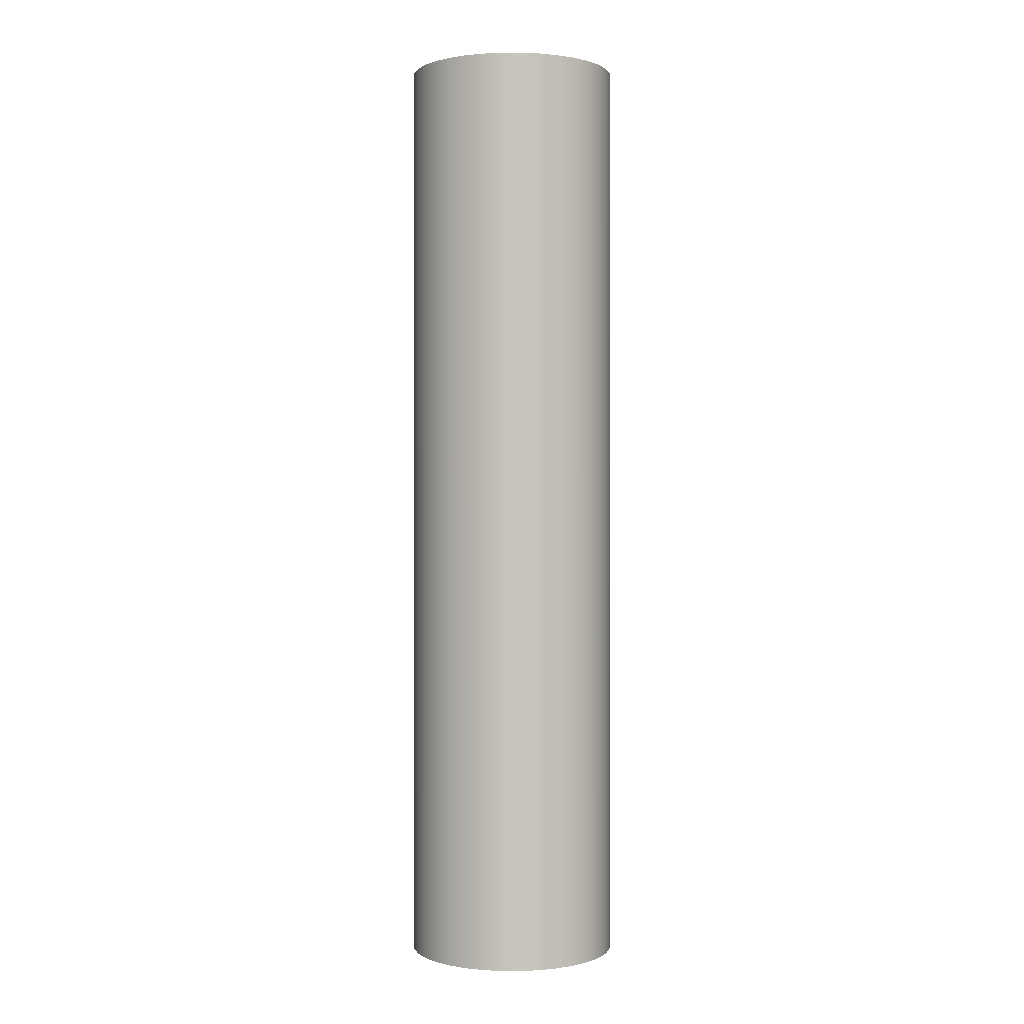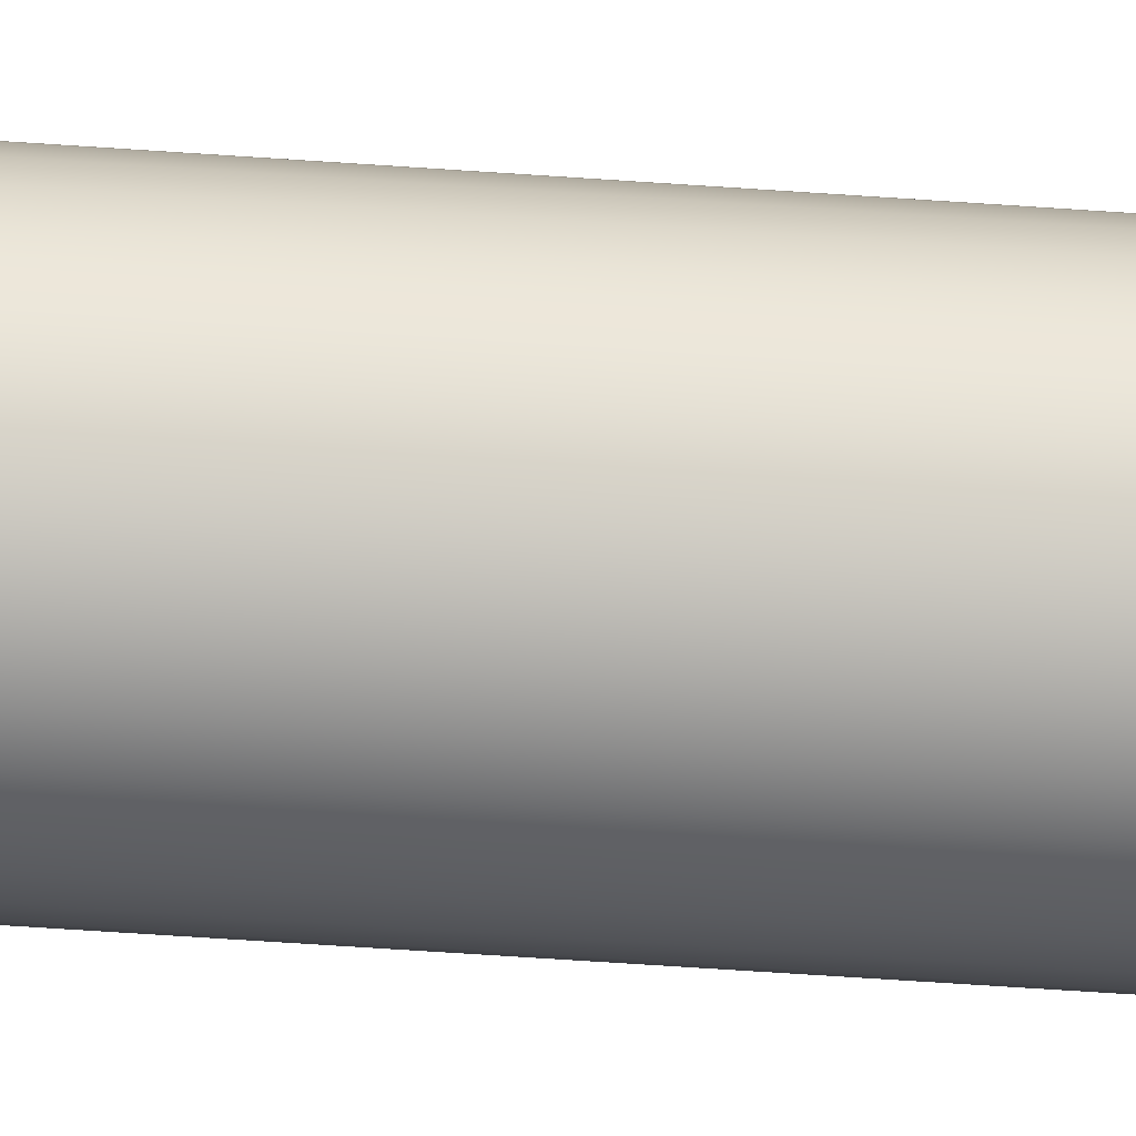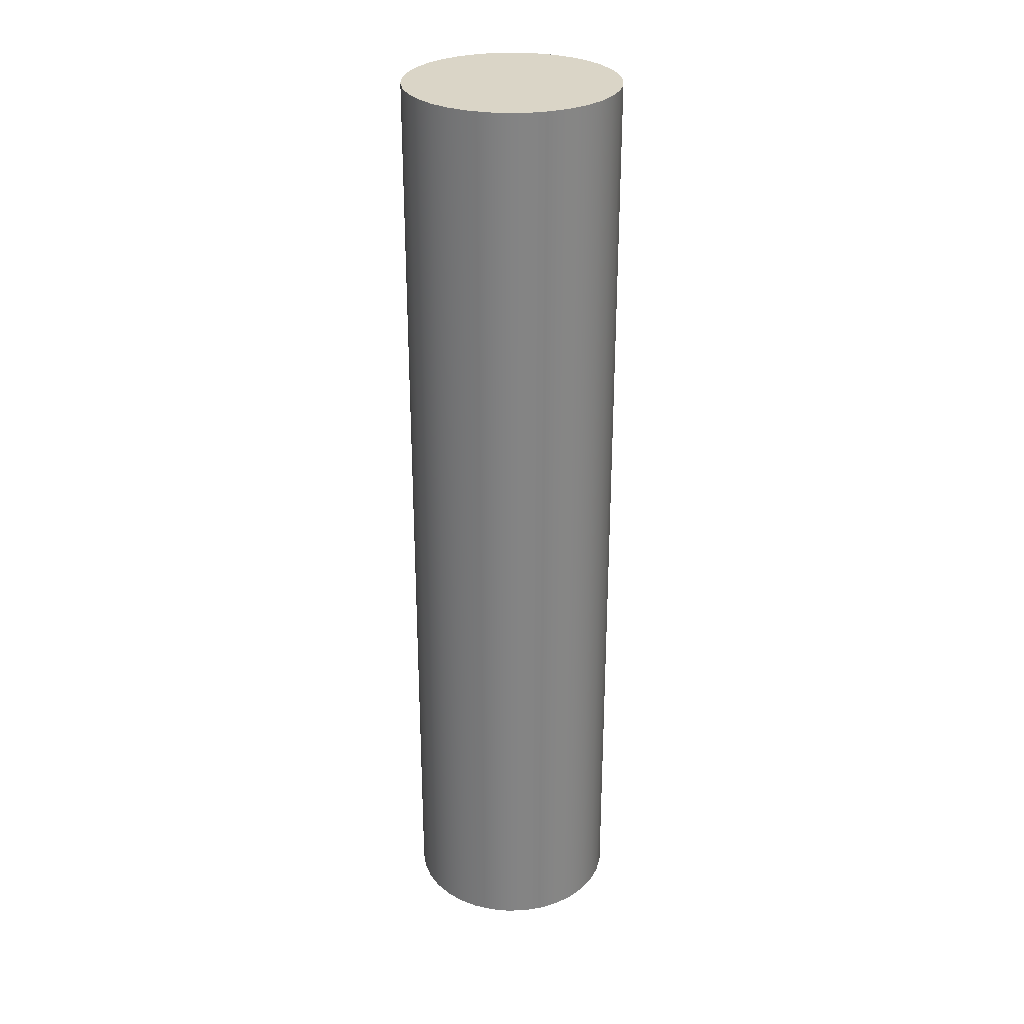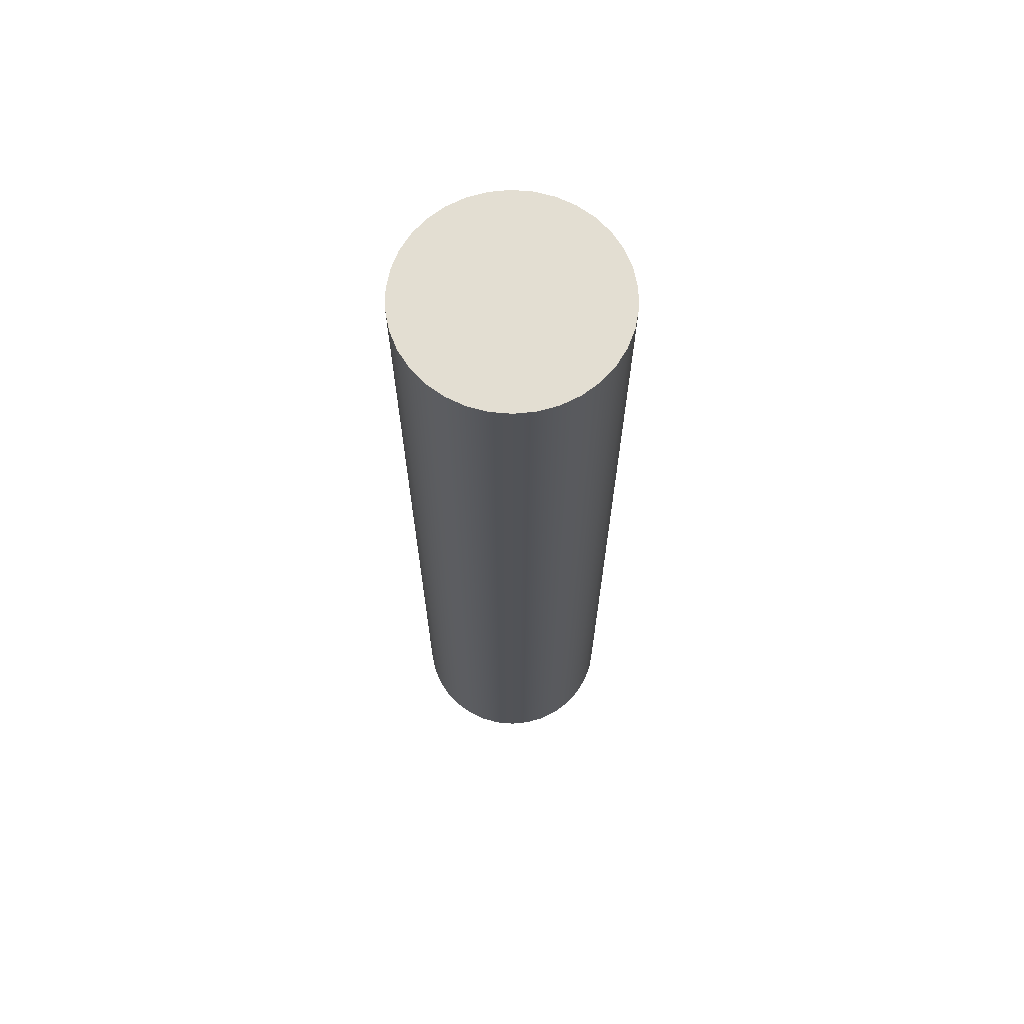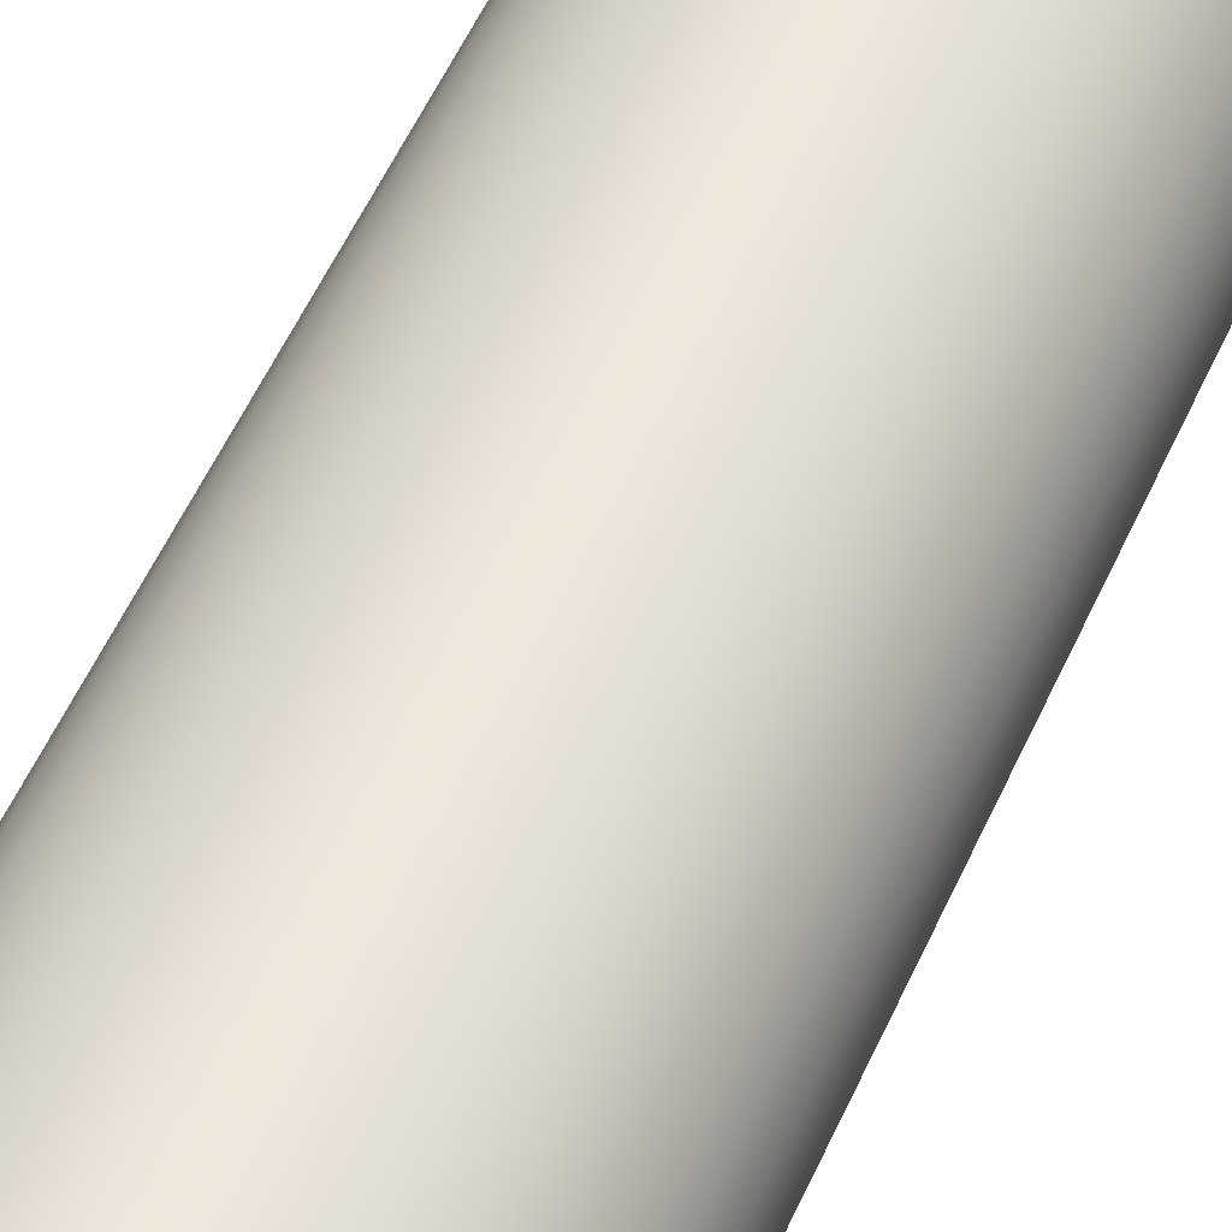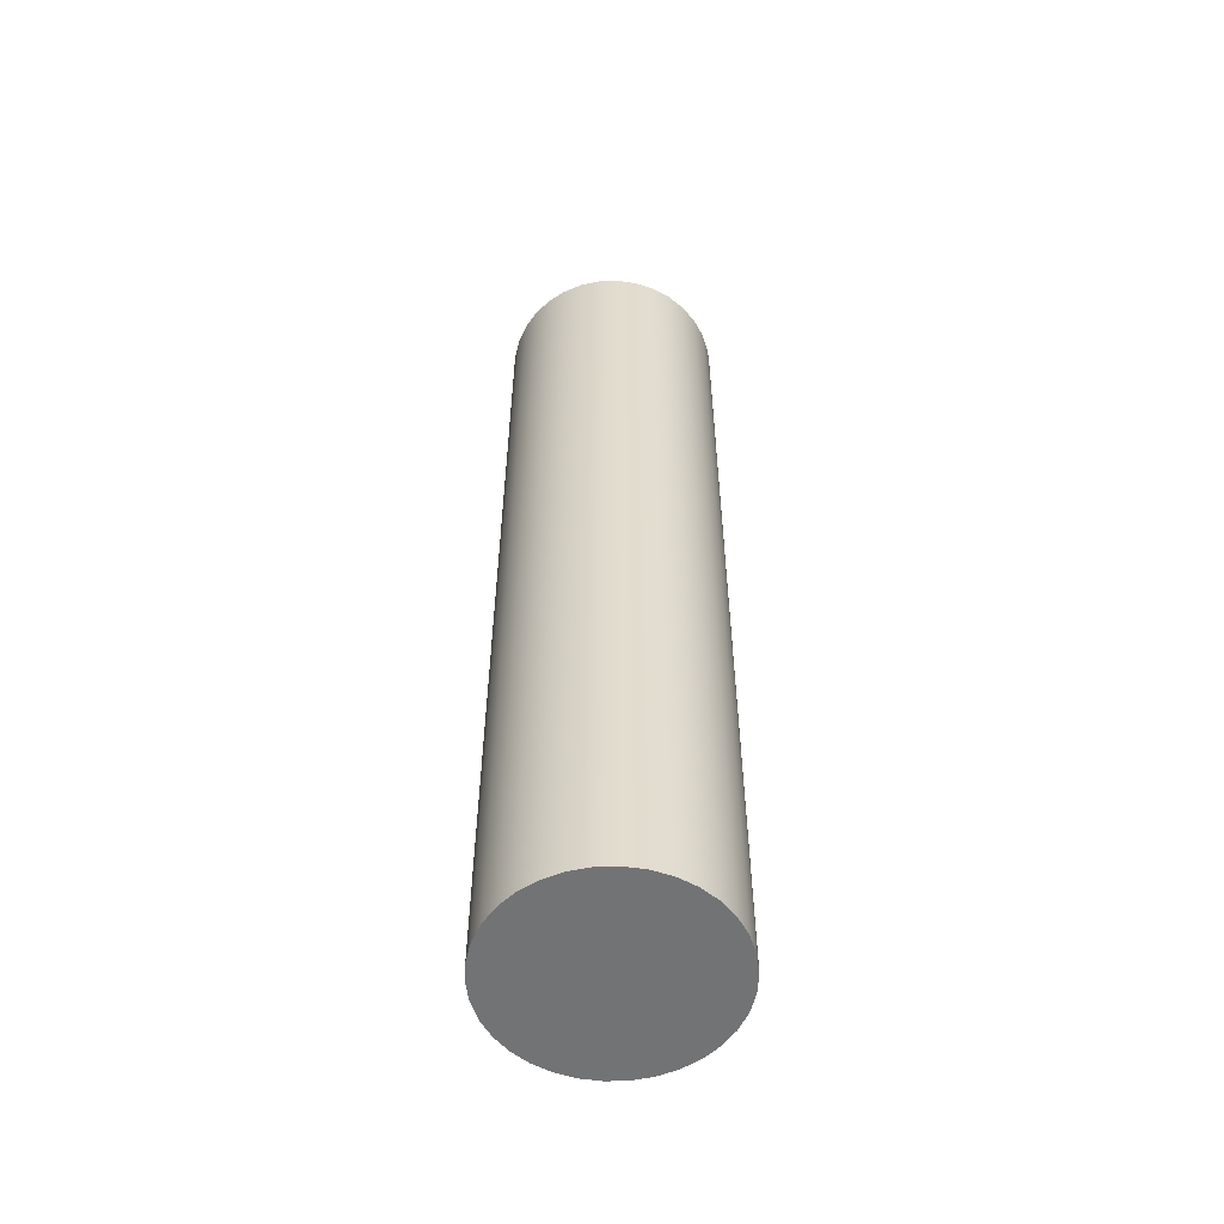
<metadata>
{"format":"obj","ext":"obj","renderer":"f3d","projection":"perspective","resolution":1024,"background":"white","views":[{"elev":0.5,"azim":127.9,"up":"+Y"},{"elev":-70.1,"azim":-93.8,"up":"+Z"},{"elev":29.0,"azim":-56.3,"up":"+Y"},{"elev":67.7,"azim":-79.8,"up":"+Y"},{"elev":51.2,"azim":-157.1,"up":"+Z"},{"elev":-55.8,"azim":86.8,"up":"+Y"}]}
</metadata>
<code>
v 5.4 0 9
v 5.41 0 8.89
v 5.441 0 8.783
v 5.49 0 8.684
v 5.557 0 8.596
v 5.638 0 8.521
v 5.733 0 8.463
v 5.836 0 8.423
v 5.945 0 8.403
v 6.055 0 8.403
v 6.164 0 8.423
v 6.267 0 8.463
v 6.362 0 8.521
v 6.443 0 8.596
v 6.51 0 8.684
v 6.559 0 8.783
v 6.59 0 8.89
v 6.6 0 9
v 6.59 0 9.11
v 6.559 0 9.217
v 6.51 0 9.316
v 6.443 0 9.404
v 6.362 0 9.479
v 6.267 0 9.537
v 6.164 0 9.577
v 6.055 0 9.597
v 5.945 0 9.597
v 5.836 0 9.577
v 5.733 0 9.537
v 5.638 0 9.479
v 5.557 0 9.404
v 5.49 0 9.316
v 5.441 0 9.217
v 5.41 0 9.11
v 5.4 5.3 9
v 5.41 5.3 9.11
v 5.441 5.3 9.217
v 5.49 5.3 9.316
v 5.557 5.3 9.404
v 5.638 5.3 9.479
v 5.733 5.3 9.537
v 5.836 5.3 9.577
v 5.945 5.3 9.597
v 6.055 5.3 9.597
v 6.164 5.3 9.577
v 6.267 5.3 9.537
v 6.362 5.3 9.479
v 6.443 5.3 9.404
v 6.51 5.3 9.316
v 6.559 5.3 9.217
v 6.59 5.3 9.11
v 6.6 5.3 9
v 6.59 5.3 8.89
v 6.559 5.3 8.783
v 6.51 5.3 8.684
v 6.443 5.3 8.596
v 6.362 5.3 8.521
v 6.267 5.3 8.463
v 6.164 5.3 8.423
v 6.055 5.3 8.403
v 5.945 5.3 8.403
v 5.836 5.3 8.423
v 5.733 5.3 8.463
v 5.638 5.3 8.521
v 5.557 5.3 8.596
v 5.49 5.3 8.684
v 5.441 5.3 8.783
v 5.41 5.3 8.89
v 5.4 5.3 9
v 5.41 5.3 8.89
v 5.441 5.3 8.783
v 5.49 5.3 8.684
v 5.557 5.3 8.596
v 5.638 5.3 8.521
v 5.733 5.3 8.463
v 5.836 5.3 8.423
v 5.945 5.3 8.403
v 6.055 5.3 8.403
v 6.164 5.3 8.423
v 6.267 5.3 8.463
v 6.362 5.3 8.521
v 6.443 5.3 8.596
v 6.51 5.3 8.684
v 6.559 5.3 8.783
v 6.59 5.3 8.89
v 6.6 5.3 9
v 6.59 5.3 9.11
v 6.559 5.3 9.217
v 6.51 5.3 9.316
v 6.443 5.3 9.404
v 6.362 5.3 9.479
v 6.267 5.3 9.537
v 6.164 5.3 9.577
v 6.055 5.3 9.597
v 5.945 5.3 9.597
v 5.836 5.3 9.577
v 5.733 5.3 9.537
v 5.638 5.3 9.479
v 5.557 5.3 9.404
v 5.49 5.3 9.316
v 5.441 5.3 9.217
v 5.41 5.3 9.11
v 5.4 0 9
v 5.41 0 9.11
v 5.441 0 9.217
v 5.49 0 9.316
v 5.557 0 9.404
v 5.638 0 9.479
v 5.733 0 9.537
v 5.836 0 9.577
v 5.945 0 9.597
v 6.055 0 9.597
v 6.164 0 9.577
v 6.267 0 9.537
v 6.362 0 9.479
v 6.443 0 9.404
v 6.51 0 9.316
v 6.559 0 9.217
v 6.59 0 9.11
v 6.6 0 9
v 6.59 0 8.89
v 6.559 0 8.783
v 6.51 0 8.684
v 6.443 0 8.596
v 6.362 0 8.521
v 6.267 0 8.463
v 6.164 0 8.423
v 6.055 0 8.403
v 5.945 0 8.403
v 5.836 0 8.423
v 5.733 0 8.463
v 5.638 0 8.521
v 5.557 0 8.596
v 5.49 0 8.684
v 5.441 0 8.783
v 5.41 0 8.89
v 5.4 0 9
v 5.4 5.3 9
f 2 17 1
f 1 17 18
f 1 18 34
f 34 18 19
f 34 19 33
f 33 19 20
f 33 20 32
f 32 20 21
f 32 21 31
f 31 21 22
f 31 22 30
f 30 22 23
f 30 23 29
f 29 23 24
f 29 24 28
f 28 24 25
f 28 25 27
f 27 25 26
f 17 2 16
f 16 2 3
f 16 3 15
f 15 3 4
f 15 4 14
f 14 4 5
f 14 5 13
f 13 5 6
f 13 6 12
f 12 6 7
f 12 7 11
f 11 7 8
f 11 8 10
f 10 8 9
f 36 51 35
f 35 51 52
f 35 52 68
f 68 52 53
f 68 53 67
f 67 53 54
f 67 54 66
f 66 54 55
f 66 55 65
f 65 55 56
f 65 56 64
f 64 56 57
f 64 57 63
f 63 57 58
f 63 58 62
f 62 58 59
f 62 59 61
f 61 59 60
f 51 36 50
f 50 36 37
f 50 37 49
f 49 37 38
f 49 38 48
f 48 38 39
f 48 39 47
f 47 39 40
f 47 40 46
f 46 40 41
f 46 41 45
f 45 41 42
f 45 42 44
f 44 42 43
f 70 136 69
f 69 136 137
f 138 103 102
f 102 103 104
f 102 104 105
f 70 71 136
f 136 71 135
f 135 71 72
f 135 72 134
f 134 72 73
f 134 73 133
f 133 73 74
f 133 74 132
f 132 74 75
f 132 75 131
f 131 75 76
f 131 76 130
f 130 76 77
f 130 77 129
f 129 77 78
f 129 78 128
f 128 78 79
f 128 79 127
f 127 79 80
f 127 80 126
f 126 80 81
f 126 81 125
f 125 81 82
f 125 82 124
f 124 82 83
f 124 83 123
f 123 83 84
f 123 84 122
f 122 84 85
f 122 85 121
f 121 85 86
f 121 86 120
f 120 86 87
f 120 87 119
f 119 87 88
f 119 88 118
f 118 88 89
f 118 89 117
f 117 89 90
f 117 90 116
f 116 90 91
f 116 91 115
f 115 91 92
f 115 92 114
f 114 92 93
f 114 93 113
f 113 93 94
f 113 94 112
f 112 94 95
f 112 95 111
f 111 95 96
f 111 96 110
f 110 96 97
f 110 97 109
f 109 97 98
f 109 98 108
f 108 98 99
f 108 99 107
f 107 99 100
f 107 100 106
f 106 100 101
f 106 101 105
f 105 101 102

</code>
